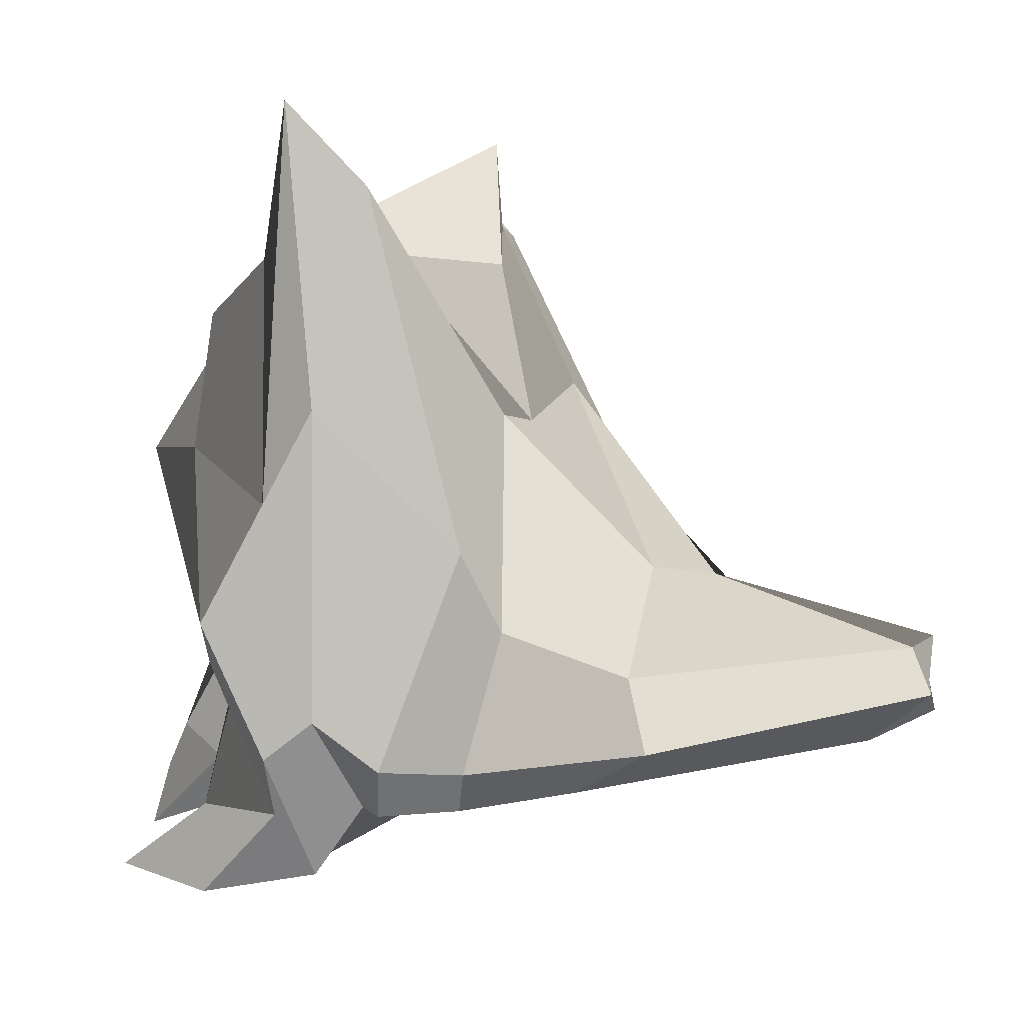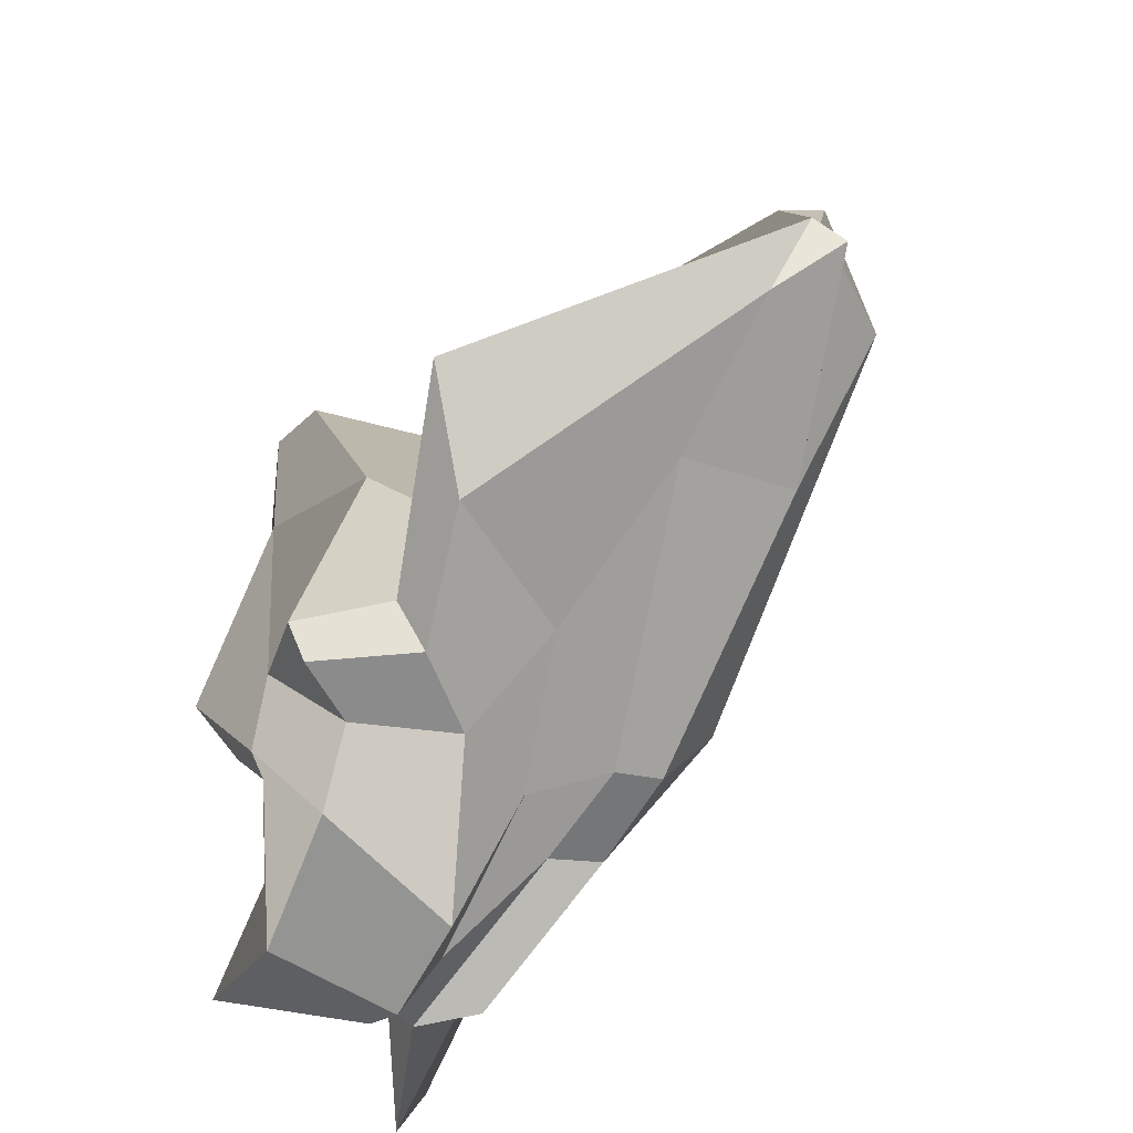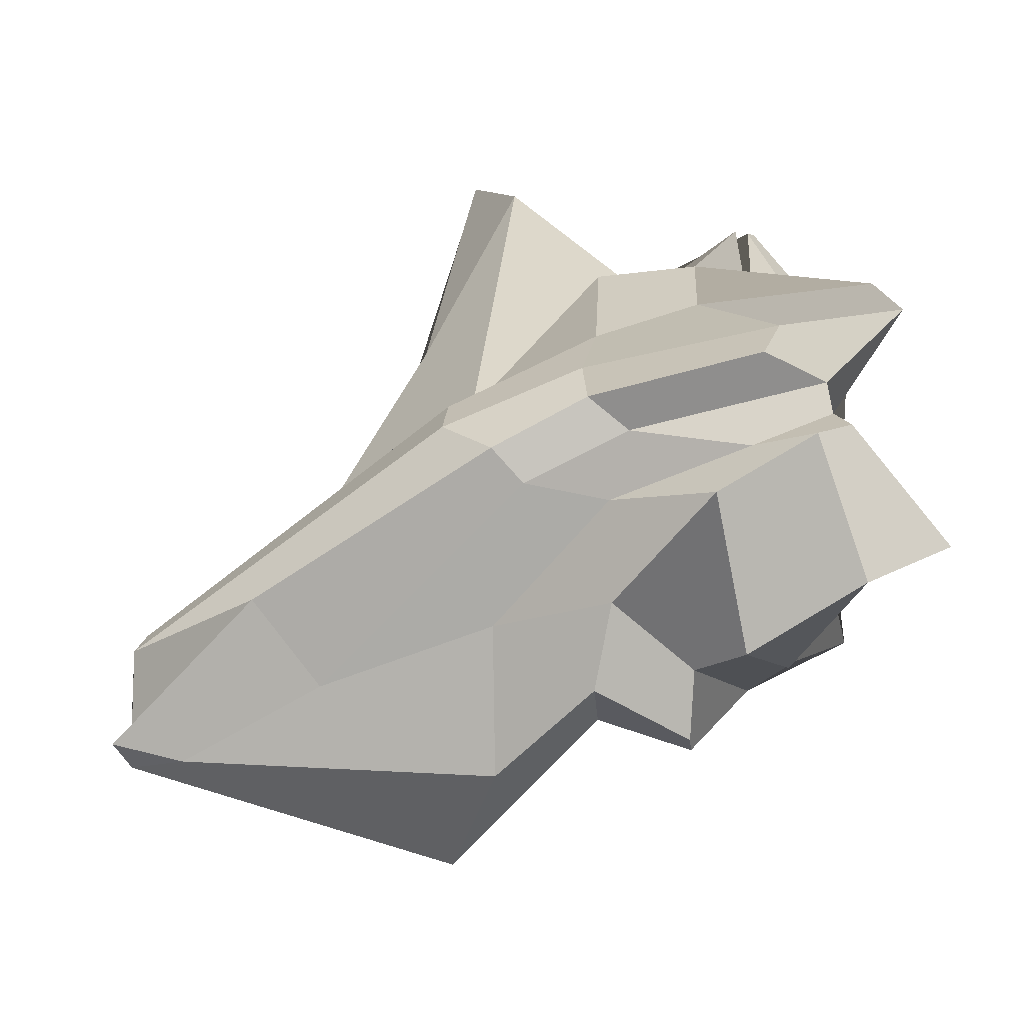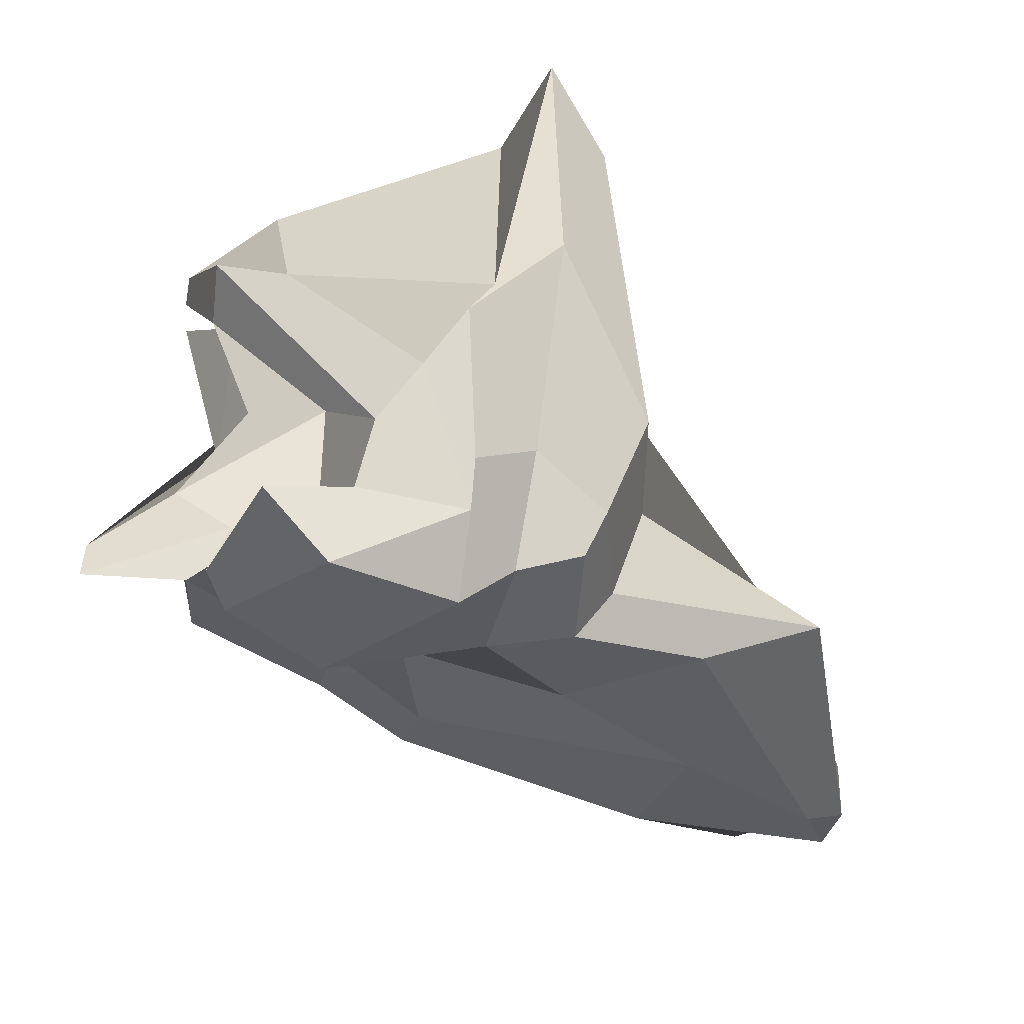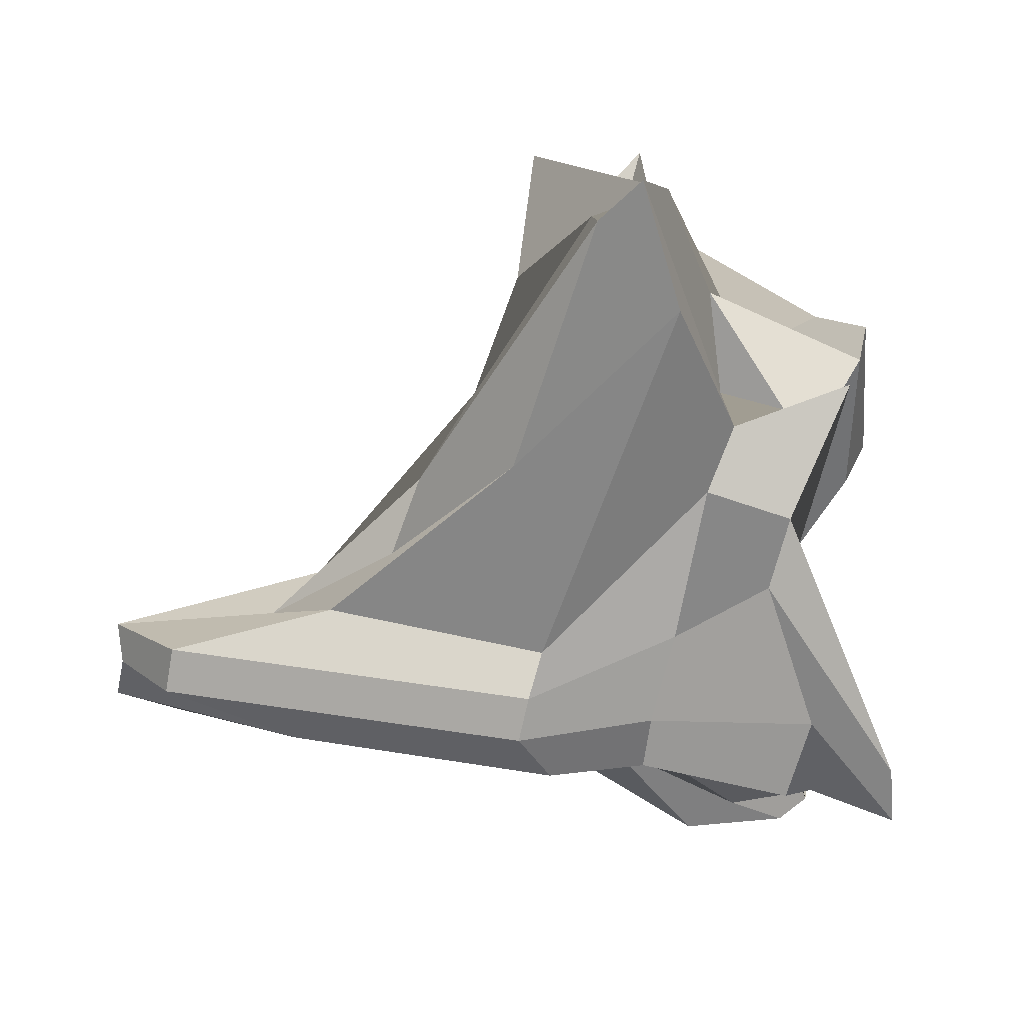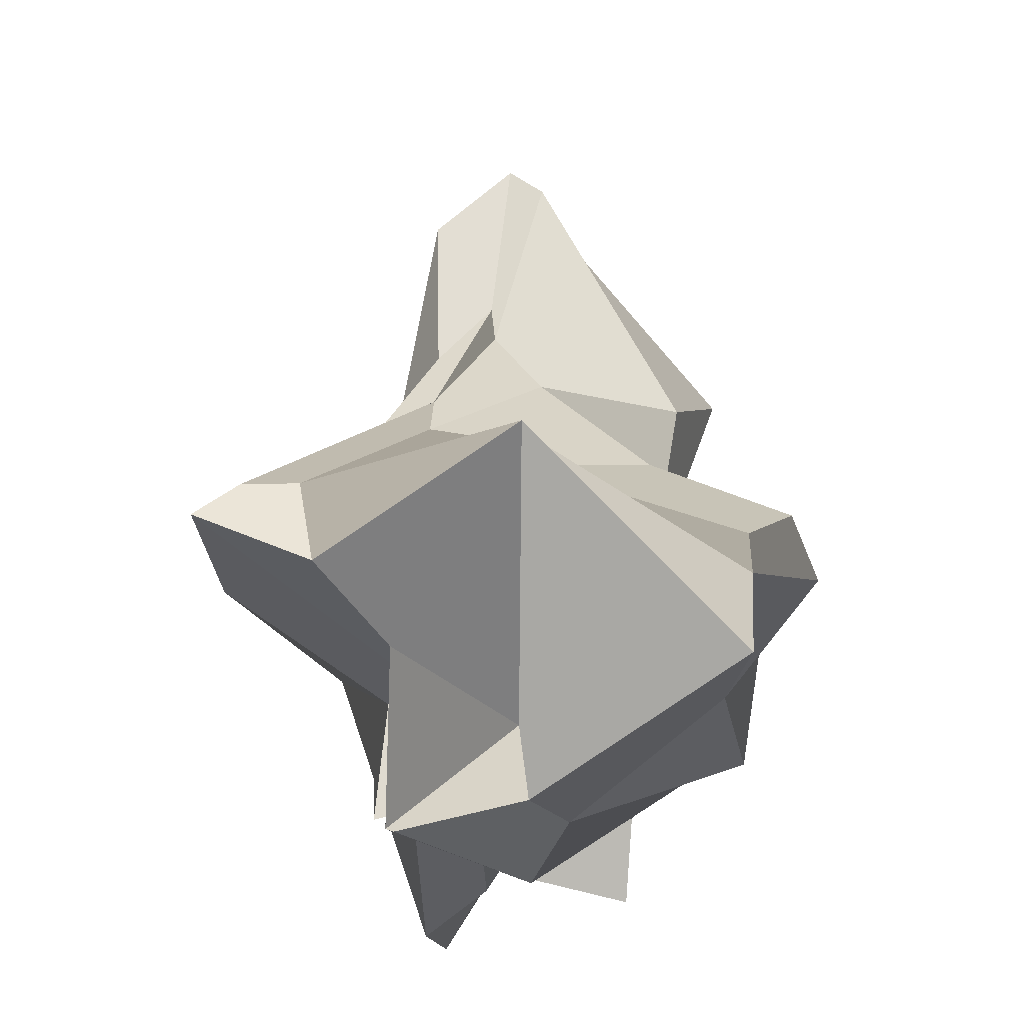
<metadata>
{"format":"obj","ext":"obj","renderer":"f3d","projection":"perspective","resolution":1024,"background":"white","views":[{"elev":-4.5,"azim":17.6,"up":"+Y"},{"elev":-69.0,"azim":63.2,"up":"+Y"},{"elev":-76.4,"azim":-149.2,"up":"+Y"},{"elev":-49.6,"azim":-35.3,"up":"+Y"},{"elev":-78.0,"azim":178.6,"up":"+Z"},{"elev":75.8,"azim":-86.7,"up":"+Y"}]}
</metadata>
<code>
o Cube.012_Cube.009
v -1.688 0.1885 6.158
v -1.688 2.325 5.281
v -1.483 0.4238 5.334
v -1.628 2.114 5.198
v -0.6089 0.3833 6.363
v -0.6267 2.455 6.42
v 1.21 0.7552 5.447
v 0.1085 1.383 5.331
v -1.576 0.3898 5.624
v -1.268 0.9011 6.089
v -1.519 1.819 5.48
v -1.361 1.303 5.236
v -0.5315 0.5404 5.172
v -0.9303 2.442 4.662
v 1.216 1.025 5.503
v 0.04335 0.4657 6.161
v -0.2013 2.031 5.295
v -0.3038 1.299 6.369
v -0.939 0.1606 6.128
v -1.016 2.363 6.457
v -0.8944 2.847 4.988
v -0.7817 0.5496 5.535
v -1.208 1.057 6.554
v 0.2668 0.8639 6.246
v -0.4371 0.8928 5.033
v -1.719 0.6981 5.577
v -1.61 0.3003 5.666
v -1.781 1.782 5.75
v -1.533 1.945 5.433
v -1.573 0.7225 5.342
v -0.8965 0.5846 5.195
v -0.3558 1.813 4.954
v 1.202 0.863 5.527
v 0.9959 0.6458 5.605
v -0.2643 1.847 5.648
v -0.5766 0.5382 6.449
v -0.7427 0.407 6.162
v -1.554 2.307 5.726
v -1.609 0.3872 5.521
v -1.365 0.4119 6.156
v -1.667 2.204 5.245
v -1.422 1.597 5.156
v 0.4717 0.6532 5.23
v -1.196 1.941 5.209
v 0.5857 1.097 5.462
v -0.4167 0.3914 6.048
v 0.00459 1.691 5.285
v -0.5891 2.58 6.549
v -1.399 0.08647 6.093
v -0.7477 2.386 6.444
v -0.41 2.921 5.634
v -0.7786 2.902 4.594
v -0.6158 2.747 4.918
v -1.084 2.448 5.233
v -1.124 0.1871 5.608
v -0.5658 0.5086 5.327
v -1.296 0.3101 5.562
v -0.2194 0.5112 5.705
v -1.258 0.9239 6.36
v -0.7951 1.799 6.541
v -1.045 0.575 6.365
v -1.024 1.482 6.437
v -0.21 1.027 6.19
v 1.159 0.979 5.639
v 0.3686 0.604 6.411
v 0.2142 1.281 5.683
v 0.9555 1.004 5.217
v -0.9952 1.13 5.12
v -0.4039 0.7175 5.055
v -0.4849 1.057 5.108
v -1.902 0.5343 5.341
v -1.326 1.159 5.84
v -1.538 0.5753 5.651
v -1.475 1.358 5.534
v -1.693 1.663 5.598
v -1.217 0.3395 5.668
v -1.933 0.3007 5.418
v -1.087 1.721 5.022
v -0.9171 0.7867 5.136
v 0.9788 0.8363 5.211
v 0.4065 1.263 5.488
v 1.215 0.8076 5.568
v -0.3562 0.5238 6.183
v -0.8787 2.895 6.606
v -0.8382 0.7076 6.417
v -1.022 0.3819 6.311
v 0.424 0.605 5.608
v -0.9593 0.5706 5.365
v -1.501 0.2285 5.615
v -1.151 2.049 5.34
v -0.6309 2.748 4.723
v -0.3582 2.435 5.728
v -1.281 2.167 5.677
v -0.6205 0.4193 5.817
v -1.555 1.763 5.875
v -0.228 1.814 6.101
v 0.3431 1.167 5.264
v -1.455 1.383 5.286
f 98 29 4 42
f 97 32 8 45
f 96 35 6 48
f 95 38 2 28
f 94 46 5 37
f 93 41 2 38
f 92 51 20 50
f 91 52 21 53
f 90 29 11 54
f 89 55 19 49
f 88 56 22 57
f 87 34 16 58
f 86 59 10 40
f 85 60 23 61
f 84 50 20 62
f 83 63 18 36
f 82 64 24 65
f 81 47 17 66
f 80 67 15 33
f 79 68 25 69
f 78 44 14 70
f 77 71 12 30
f 76 72 26 73
f 75 41 11 74
f 72 75 74 26
f 10 28 75 72
f 28 2 41 75
f 27 76 73 9
f 1 40 76 27
f 40 10 72 76
f 39 77 30 3
f 9 73 77 39
f 73 26 71 77
f 68 78 70 25
f 12 42 78 68
f 42 4 44 78
f 31 79 69 13
f 3 30 79 31
f 30 12 68 79
f 43 80 33 7
f 13 69 80 43
f 69 25 67 80
f 64 81 66 24
f 15 45 81 64
f 45 8 47 81
f 34 82 65 16
f 7 33 82 34
f 33 15 64 82
f 46 83 36 5
f 16 65 83 46
f 65 24 63 83
f 60 84 62 23
f 18 48 84 60
f 48 6 50 84
f 37 85 61 19
f 5 36 85 37
f 36 18 60 85
f 49 86 40 1
f 19 61 86 49
f 61 23 59 86
f 56 87 58 22
f 13 43 87 56
f 43 7 34 87
f 39 88 57 9
f 3 31 88 39
f 31 13 56 88
f 27 89 49 1
f 9 57 89 27
f 57 22 55 89
f 52 90 54 21
f 14 44 90 52
f 44 4 29 90
f 47 91 53 17
f 8 32 91 47
f 32 14 52 91
f 35 92 50 6
f 17 53 92 35
f 53 21 51 92
f 51 93 38 20
f 21 54 93 51
f 54 11 41 93
f 55 94 37 19
f 22 58 94 55
f 58 16 46 94
f 59 95 28 10
f 23 62 95 59
f 62 20 38 95
f 63 96 48 18
f 24 66 96 63
f 66 17 35 96
f 67 97 45 15
f 25 70 97 67
f 70 14 32 97
f 71 98 42 12
f 26 74 98 71
f 74 11 29 98

</code>
